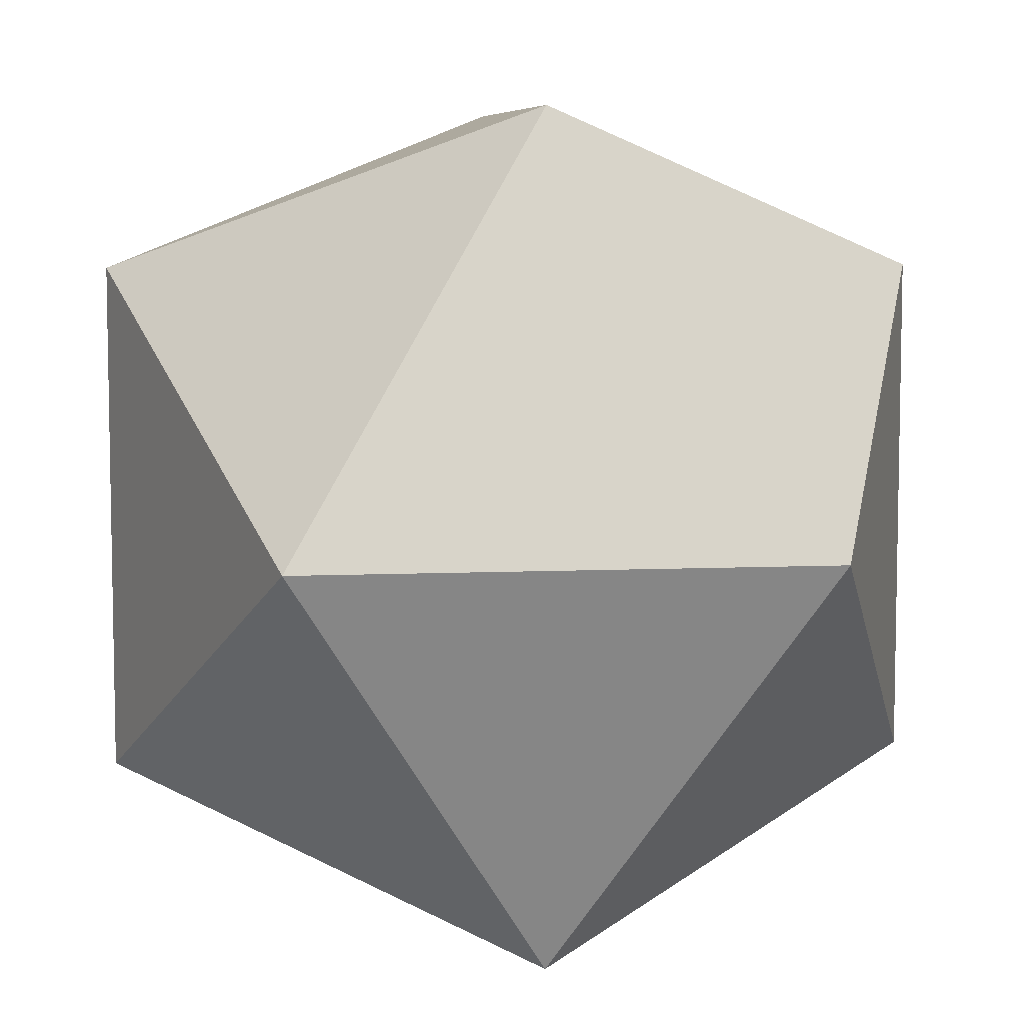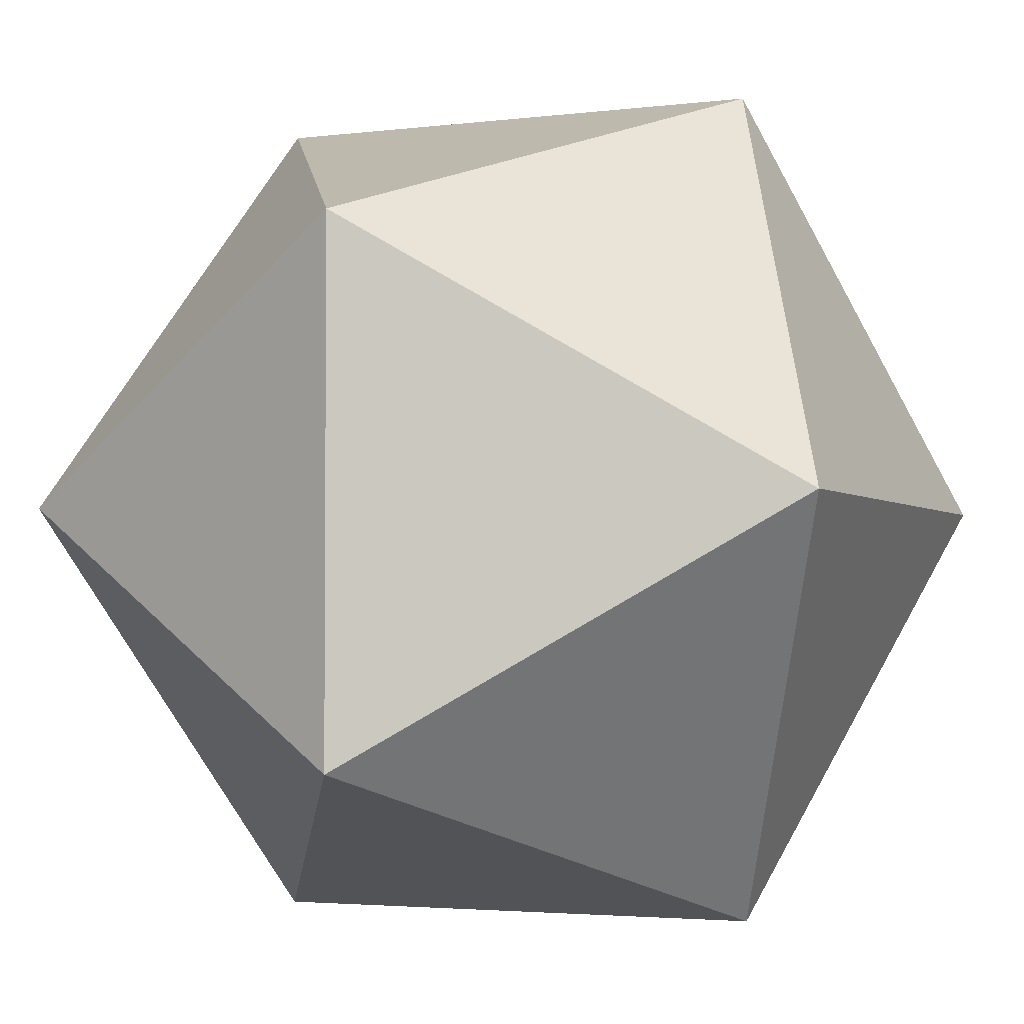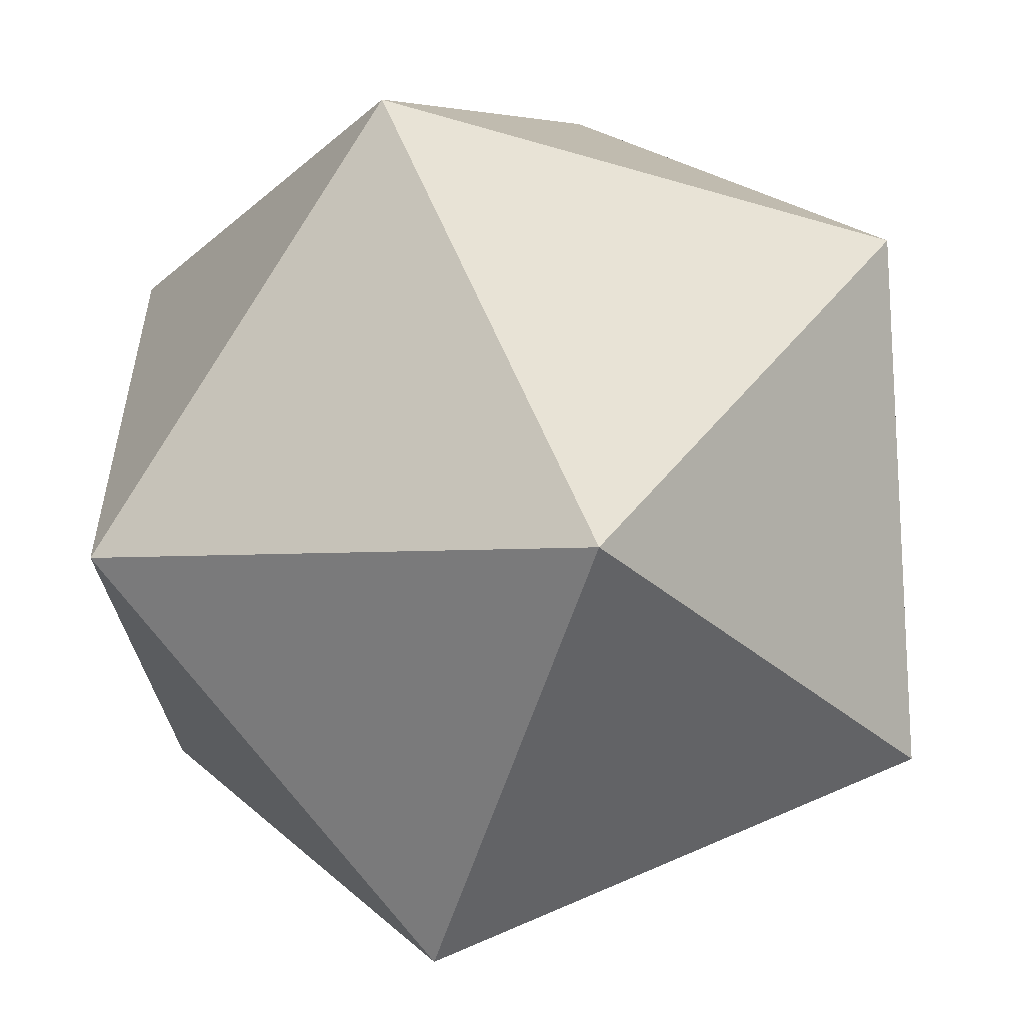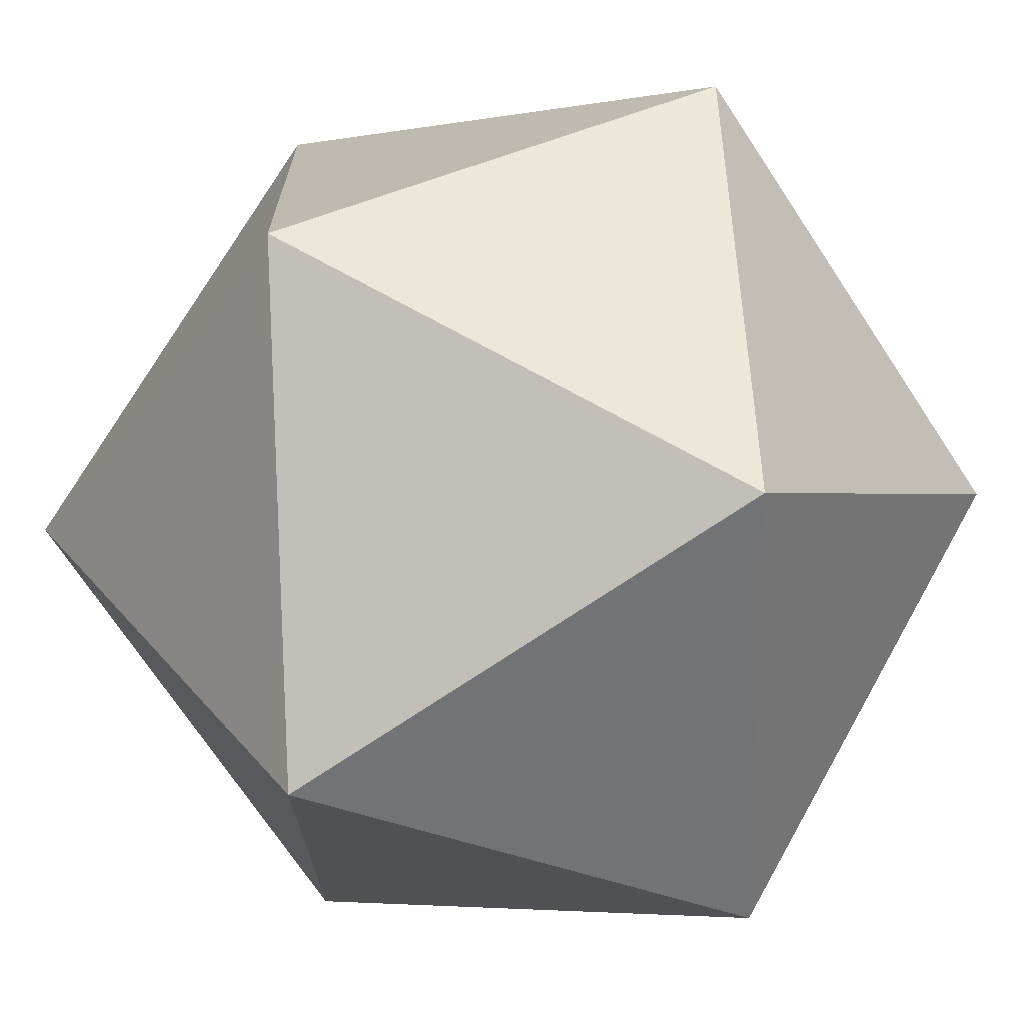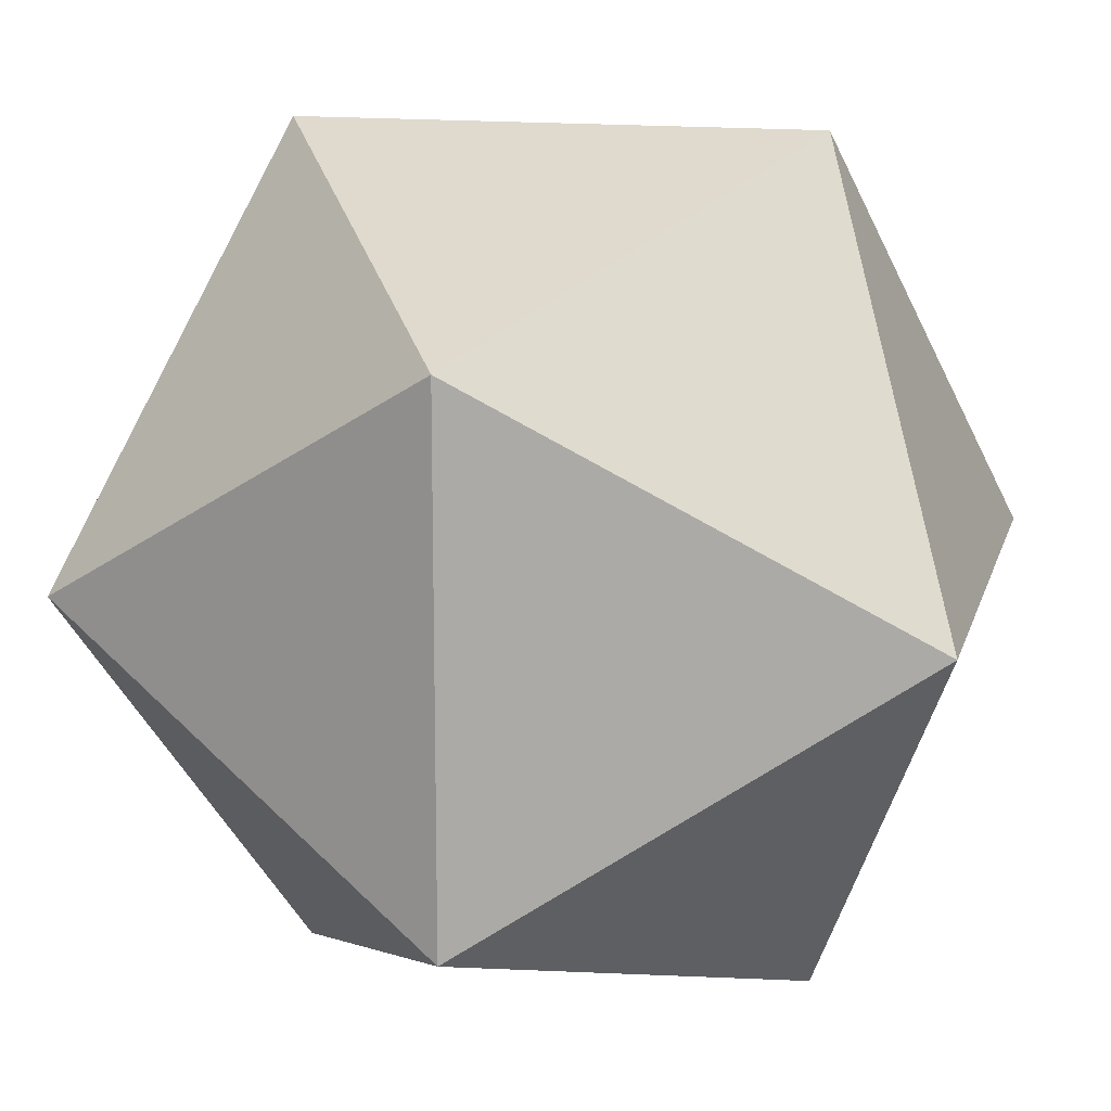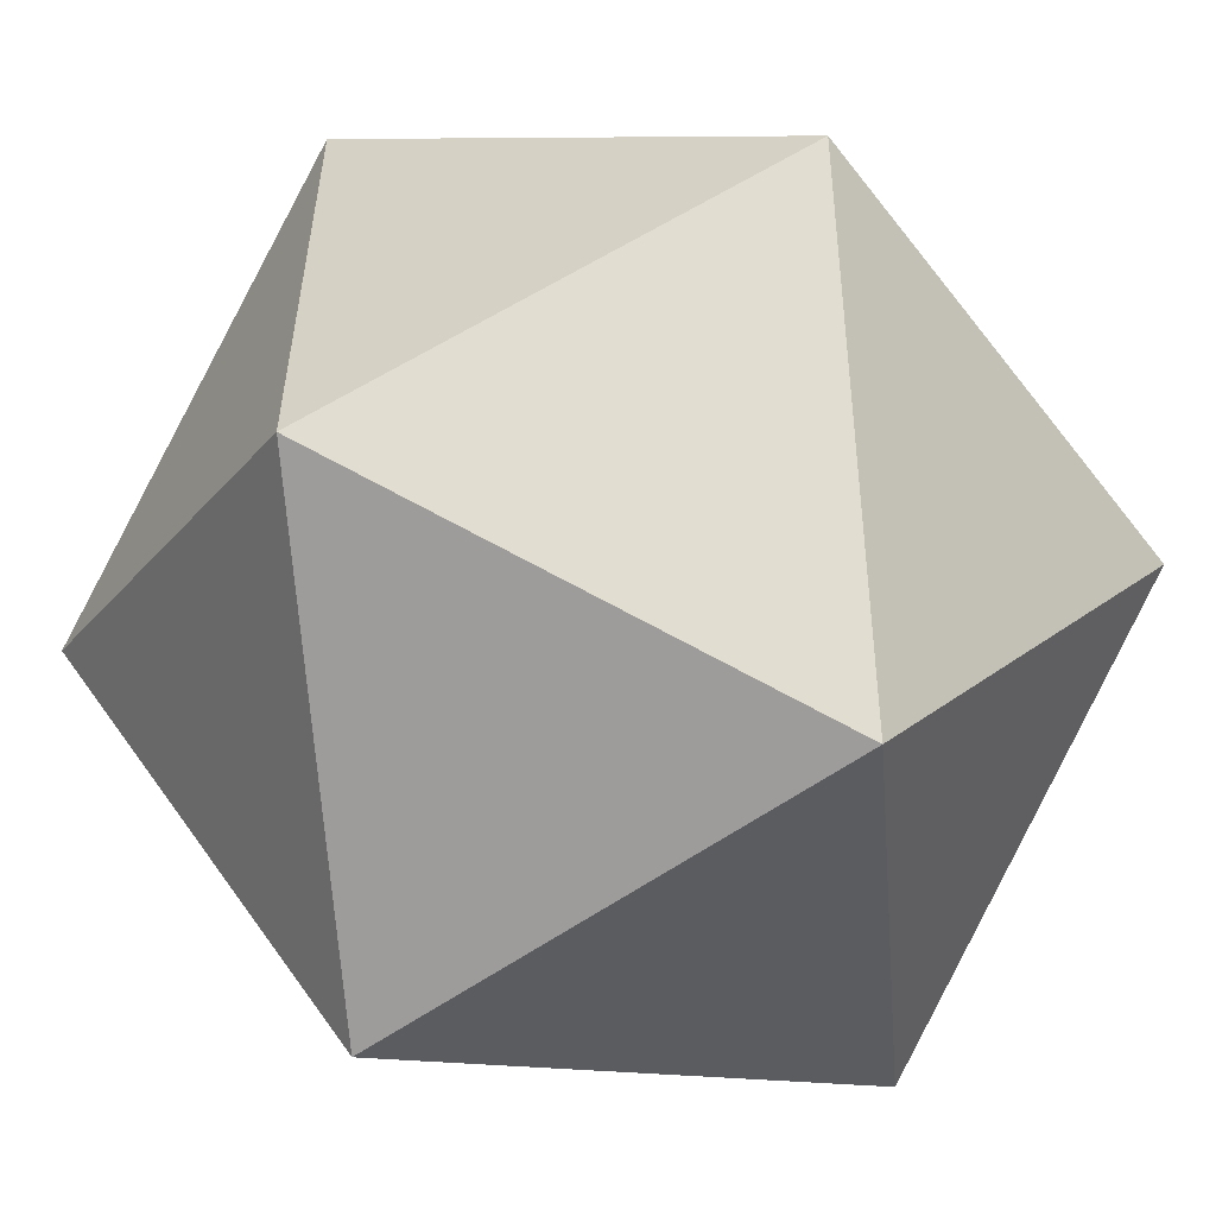
<metadata>
{"format":"obj","ext":"obj","renderer":"f3d","projection":"perspective","resolution":1024,"background":"white","views":[{"elev":7.3,"azim":-7.2,"up":"+Y"},{"elev":-3.0,"azim":24.0,"up":"+Z"},{"elev":-55.8,"azim":-17.1,"up":"+Y"},{"elev":70.9,"azim":119.4,"up":"+Y"},{"elev":14.7,"azim":-76.0,"up":"+Y"},{"elev":-56.3,"azim":-142.9,"up":"+Z"}]}
</metadata>
<code>
o Icosahedron.obj
g default
v 0 0.8507 -0.5257
v 0 -0.8507 -0.5257
v 0 0.8507 0.5257
v 0 -0.8507 0.5257
v 0.5257 0 -0.8507
v -0.5257 0 -0.8507
v 0.5257 0 0.8507
v -0.5257 0 0.8507
v 0.8507 0.5257 -0
v -0.8507 0.5257 -0
v 0.8507 -0.5257 -0
v -0.8507 -0.5257 -0
g Icosahedron
f 5 6 1
f 9 5 1
f 9 11 5
f 5 11 2
f 6 5 2
f 12 6 2
f 12 10 6
f 6 10 1
f 10 3 1
f 3 9 1
f 4 12 2
f 11 4 2
f 8 7 3
f 7 9 3
f 11 9 7
f 11 7 4
f 7 8 4
f 8 12 4
f 10 12 8
f 10 8 3

</code>
